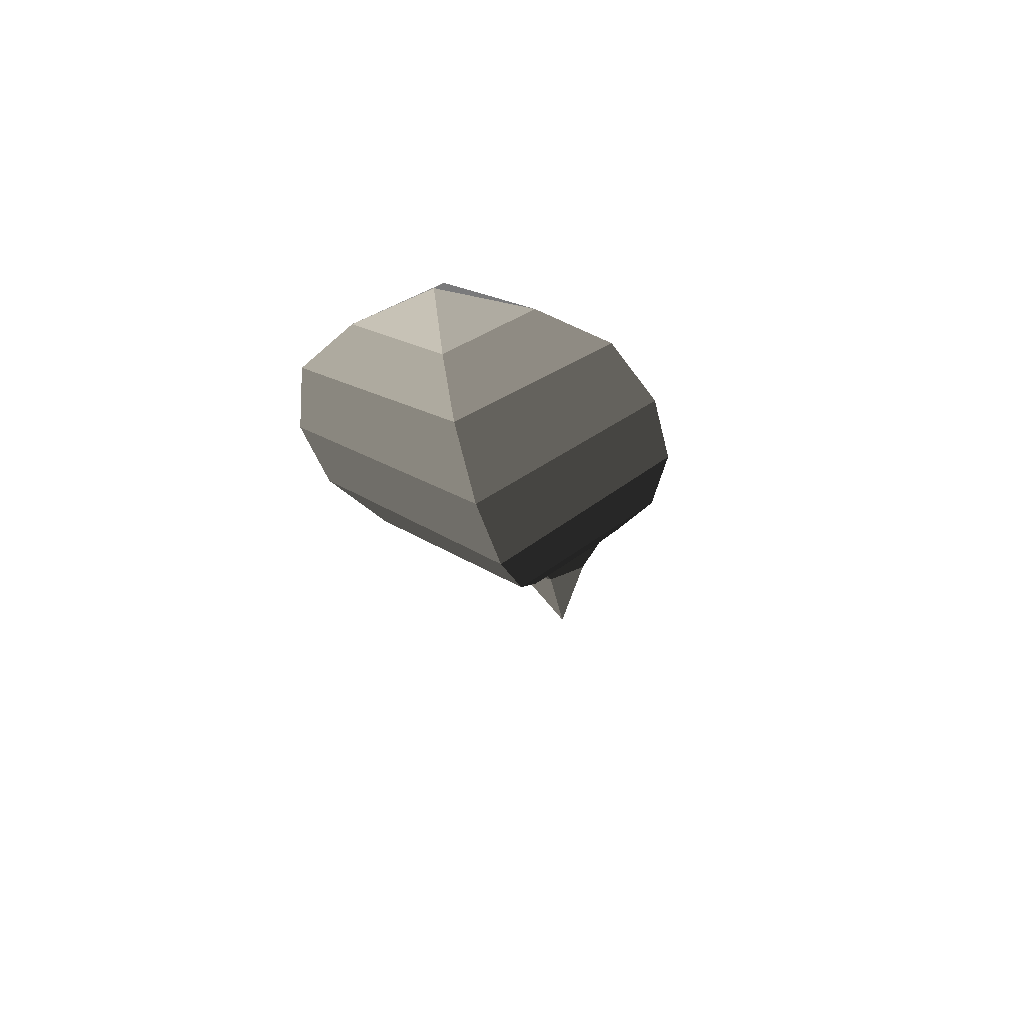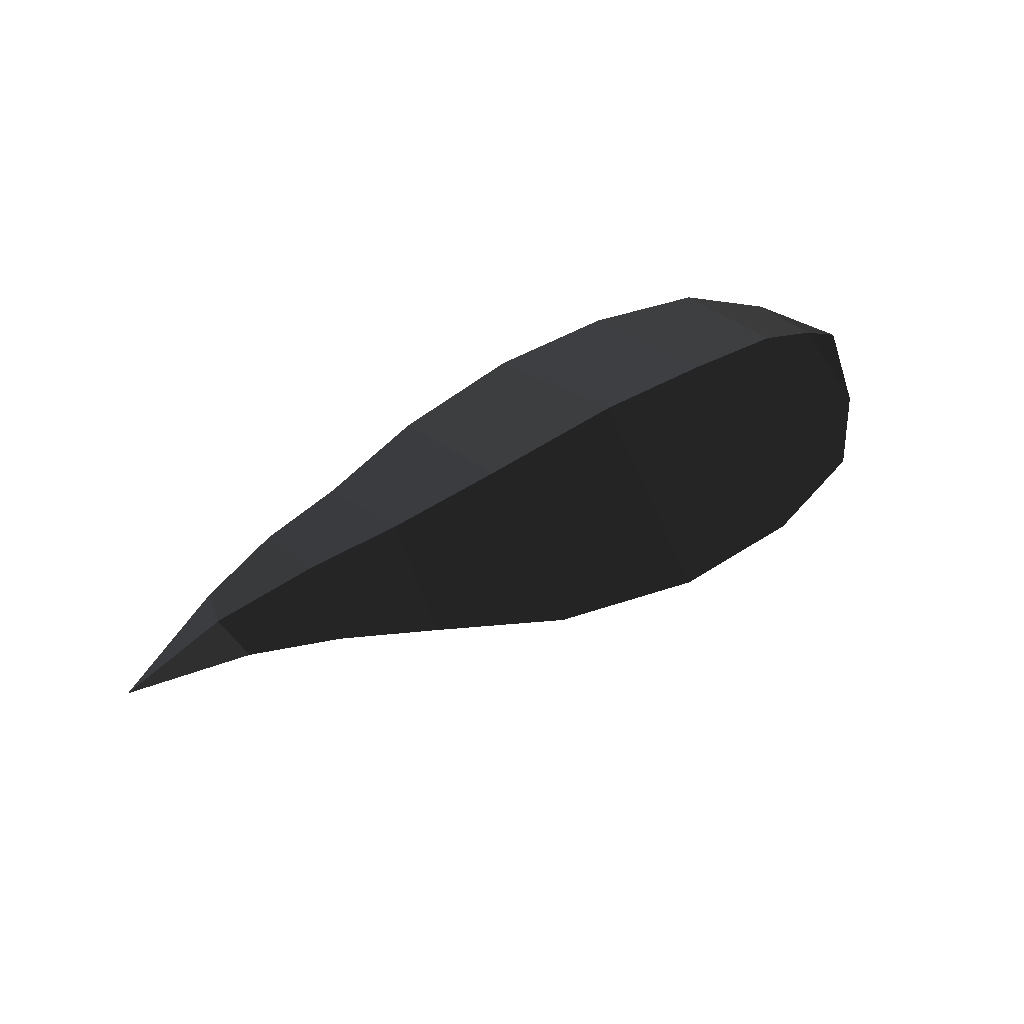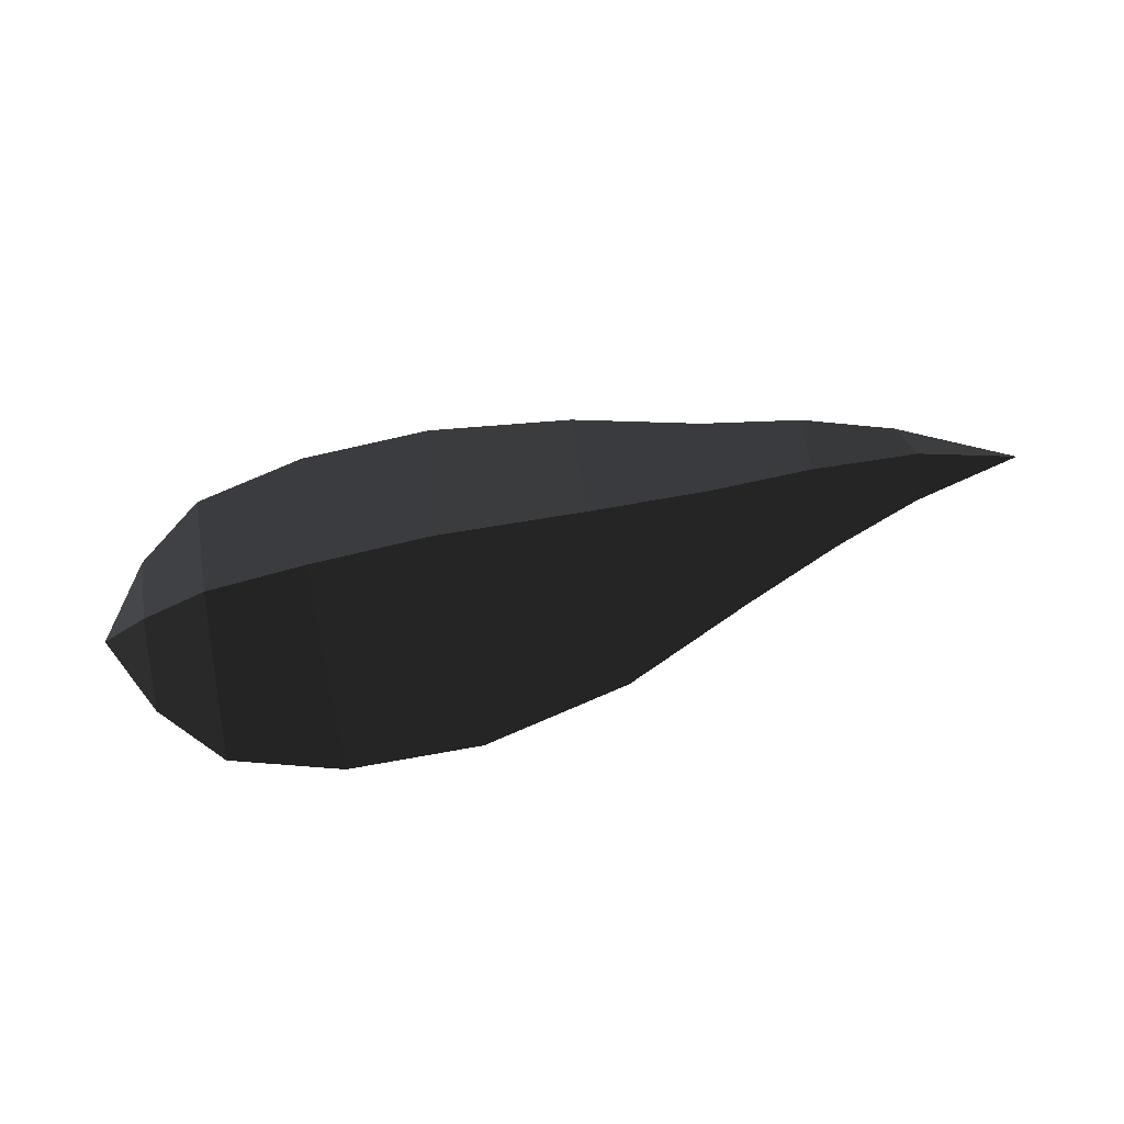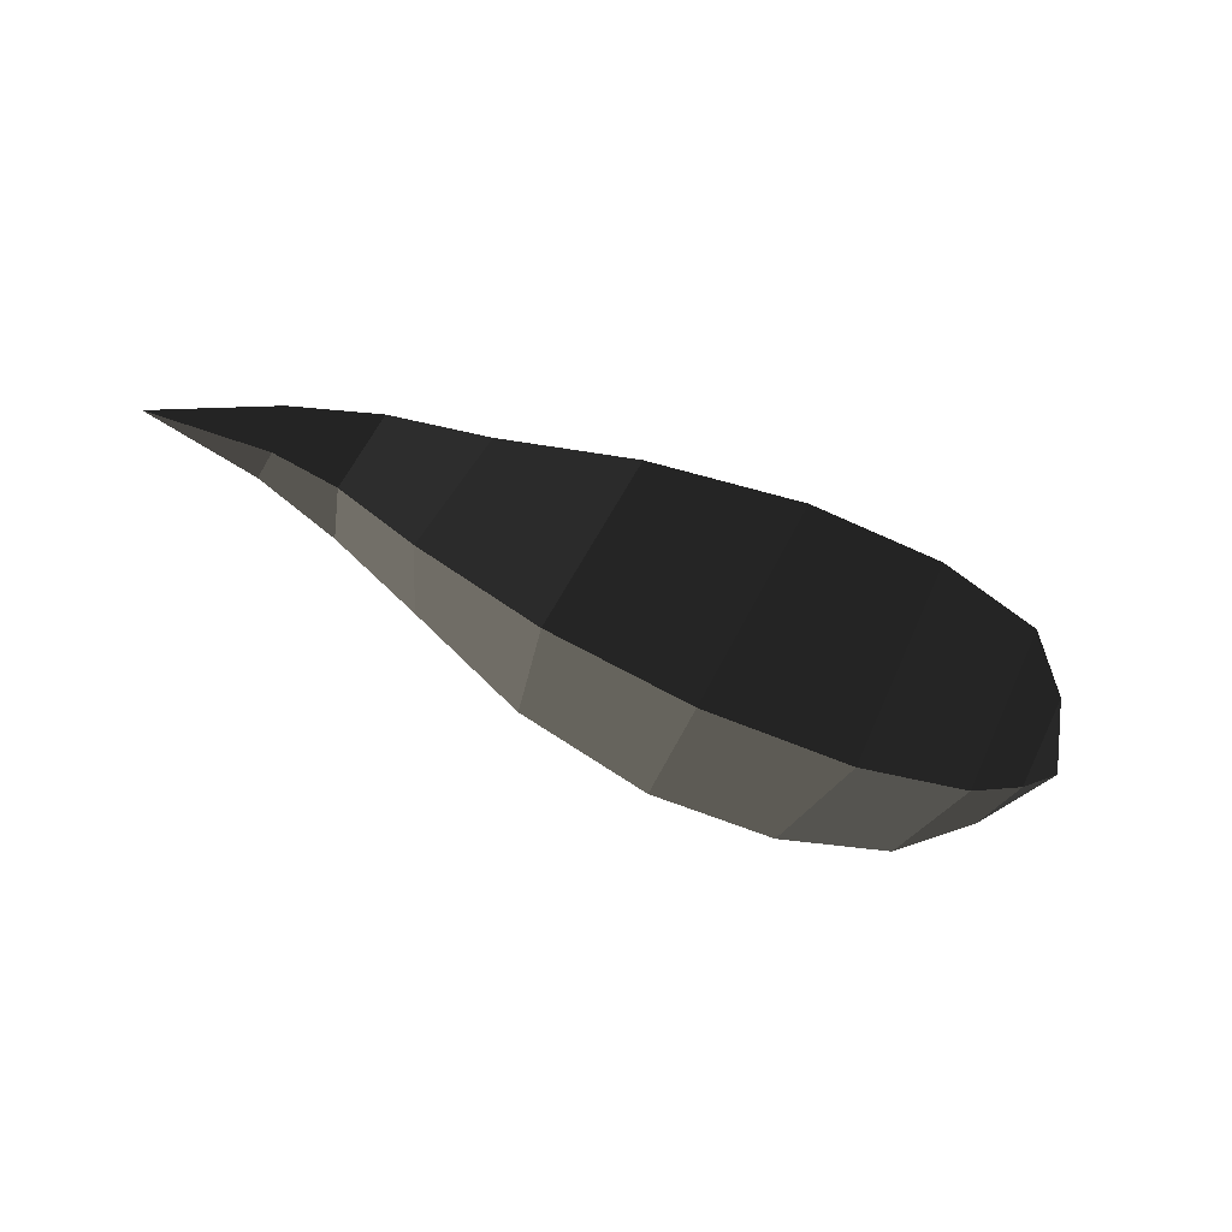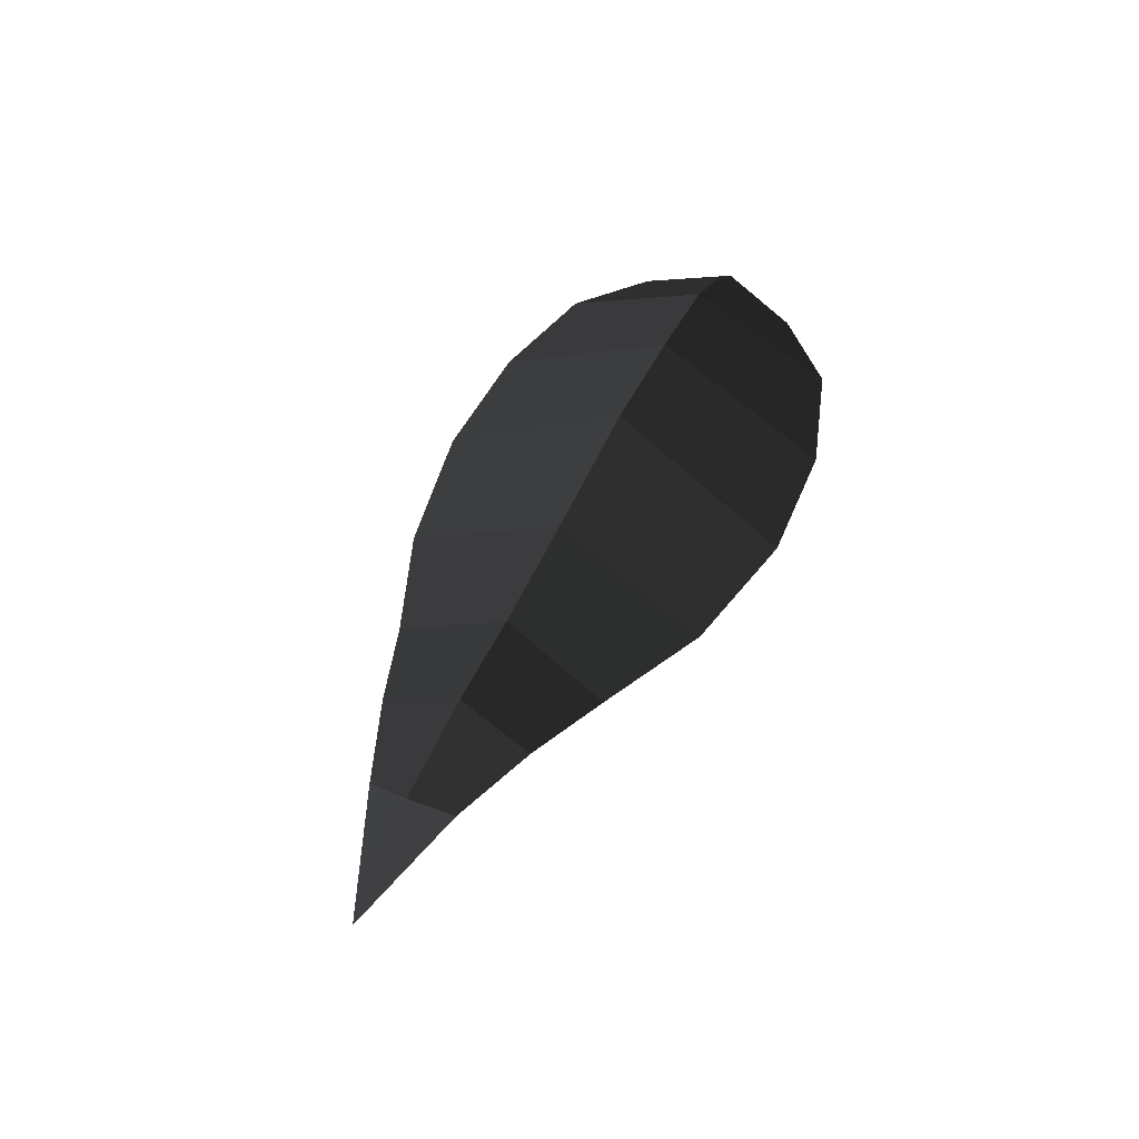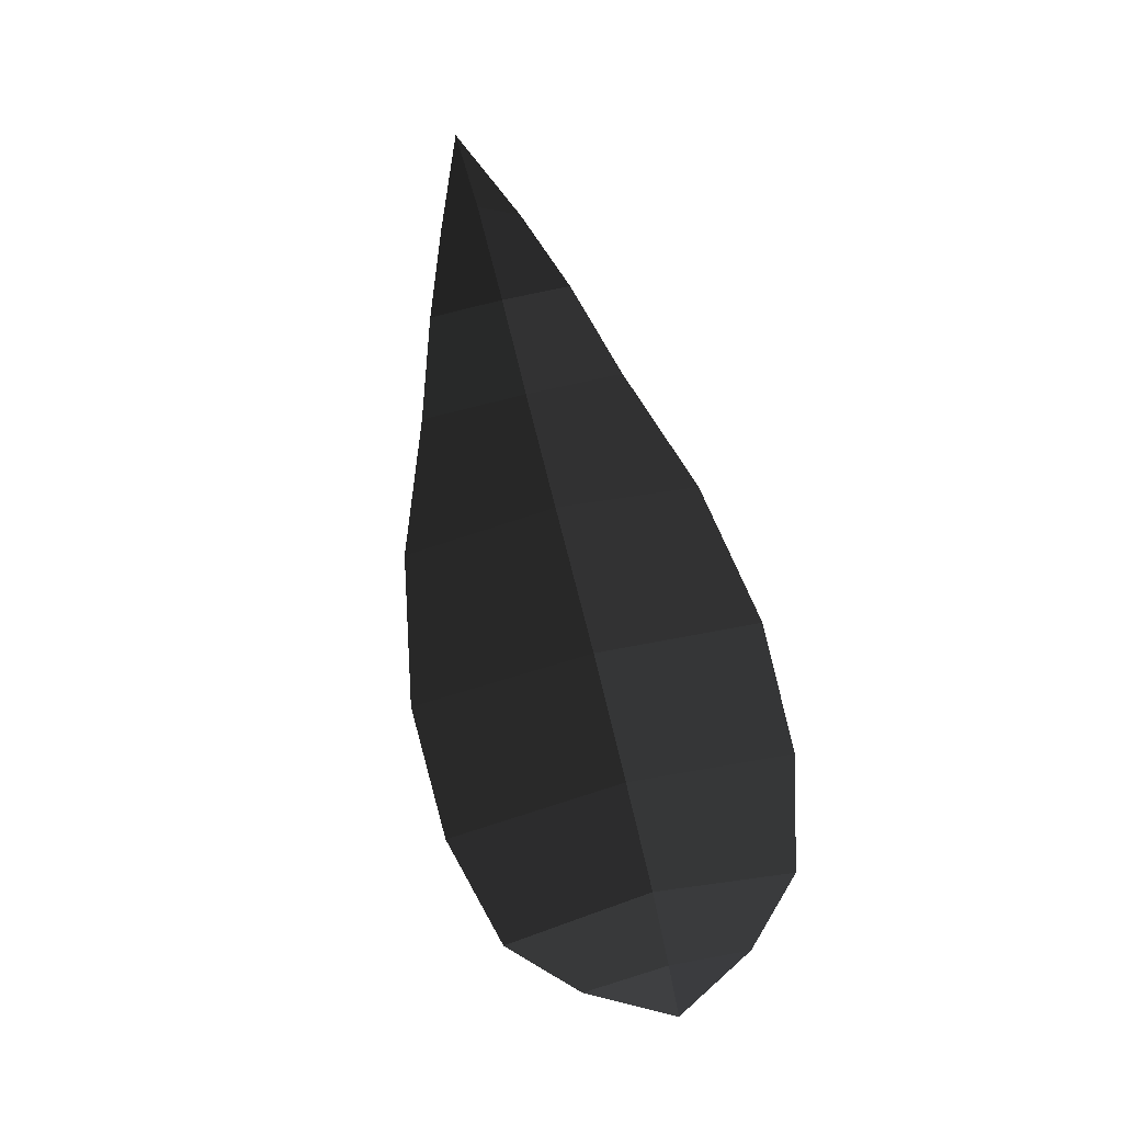
<metadata>
{"format":"obj","ext":"obj","renderer":"f3d","projection":"perspective","resolution":1024,"background":"white","views":[{"elev":-26.7,"azim":-81.5,"up":"+Y"},{"elev":57.1,"azim":146.0,"up":"+Y"},{"elev":62.5,"azim":-10.5,"up":"+Y"},{"elev":-55.2,"azim":157.2,"up":"+Y"},{"elev":52.9,"azim":113.2,"up":"+Y"},{"elev":72.1,"azim":-103.9,"up":"+Y"}]}
</metadata>
<code>
v 1.804 0.1504 0
v 1.568 0.1605 0
v 1.573 0.1929 -0.0811
v 1.573 0.1929 -0.0811
v 1.593 0.2264 0
v 1.593 0.2264 0
v 1.573 0.1929 0.0811
v 1.573 0.1929 0.0811
v 1.568 0.1605 0
v 1.568 0.1605 0
v 1.44 0.121 0
v 1.404 0.178 0.1419
v 1.382 0.2325 0
v 1.593 0.2264 0
v 1.404 0.178 -0.1419
v 1.573 0.1929 -0.0811
v 1.44 0.121 0
v 1.568 0.1605 0
v 1.222 0.1205 -0.2033
v 1.288 0.0243 0
v 1.222 0.1205 0.2033
v 1.404 0.178 0.1419
v 1.186 0.2131 0
v 1.382 0.2325 0
v 1.222 0.1205 -0.2033
v 1.404 0.178 -0.1419
v 0.9494 0.2101 0
v 0.9763 0.0573 -0.2976
v 1.222 0.1205 0.2033
v 0.9763 0.0573 0.2976
v 1.288 0.0243 0
v 1.043 -0.0947 0
v 1.222 0.1205 -0.2033
v 0.9763 0.0573 -0.2976
v 0.6881 0.0133 -0.3522
v 0.7498 -0.1739 0
v 0.6881 0.0133 0.3522
v 0.9763 0.0573 0.2976
v 0.6553 0.2131 0
v 0.9494 0.2101 0
v 0.6881 0.0133 -0.3522
v 0.9763 0.0573 -0.2976
v 0.4141 0.1801 0
v 0.425 -0.0064 -0.3449
v 0.6881 0.0133 0.3522
v 0.425 -0.0064 0.3449
v 0.7498 -0.1739 0
v 0.4424 -0.1909 0
v 0.6881 0.0133 -0.3522
v 0.425 -0.0064 -0.3449
v 0.205 -0.0096 -0.2843
v 0.2076 -0.146 0
v 0.205 -0.0096 0.2843
v 0.425 -0.0064 0.3449
v 0.2153 0.1399 0
v 0.4141 0.1801 0
v 0.205 -0.0096 -0.2843
v 0.425 -0.0064 -0.3449
v 0.0881 0.0699 0
v 0.0852 -0.0029 -0.1626
v -0 0 0
v -0 0 0
v 0.0882 -0.0781 0
v 0.0882 -0.0781 0
v 0.0852 -0.0029 0.1626
v 0.0852 -0.0029 0.1626
v 0.0881 0.0699 0
v 0.0881 0.0699 0
v 0.2153 0.1399 0
v 0.205 -0.0096 0.2843
v 0.2076 -0.146 0
v 0.0882 -0.0781 0
v 0.205 -0.0096 -0.2843
v 0.0852 -0.0029 -0.1626
g Group_001
f 1 2 3
f 1 3 5
f 1 5 7
f 1 7 9
f 9 7 12 11
f 12 7 14 13
f 13 14 16 15
f 15 16 18 17
f 15 17 20 19
f 20 17 22 21
f 21 22 24 23
f 23 24 26 25
f 23 25 28 27
f 23 27 30 29
f 29 30 32 31
f 31 32 34 33
f 34 32 36 35
f 36 32 38 37
f 37 38 40 39
f 39 40 42 41
f 39 41 44 43
f 39 43 46 45
f 45 46 48 47
f 47 48 50 49
f 50 48 52 51
f 52 48 54 53
f 53 54 56 55
f 55 56 58 57
f 55 57 60 59
f 59 60 61
f 61 60 63
f 61 63 65
f 61 65 67
f 67 65 70 69
f 70 65 72 71
f 71 72 74 73

</code>
